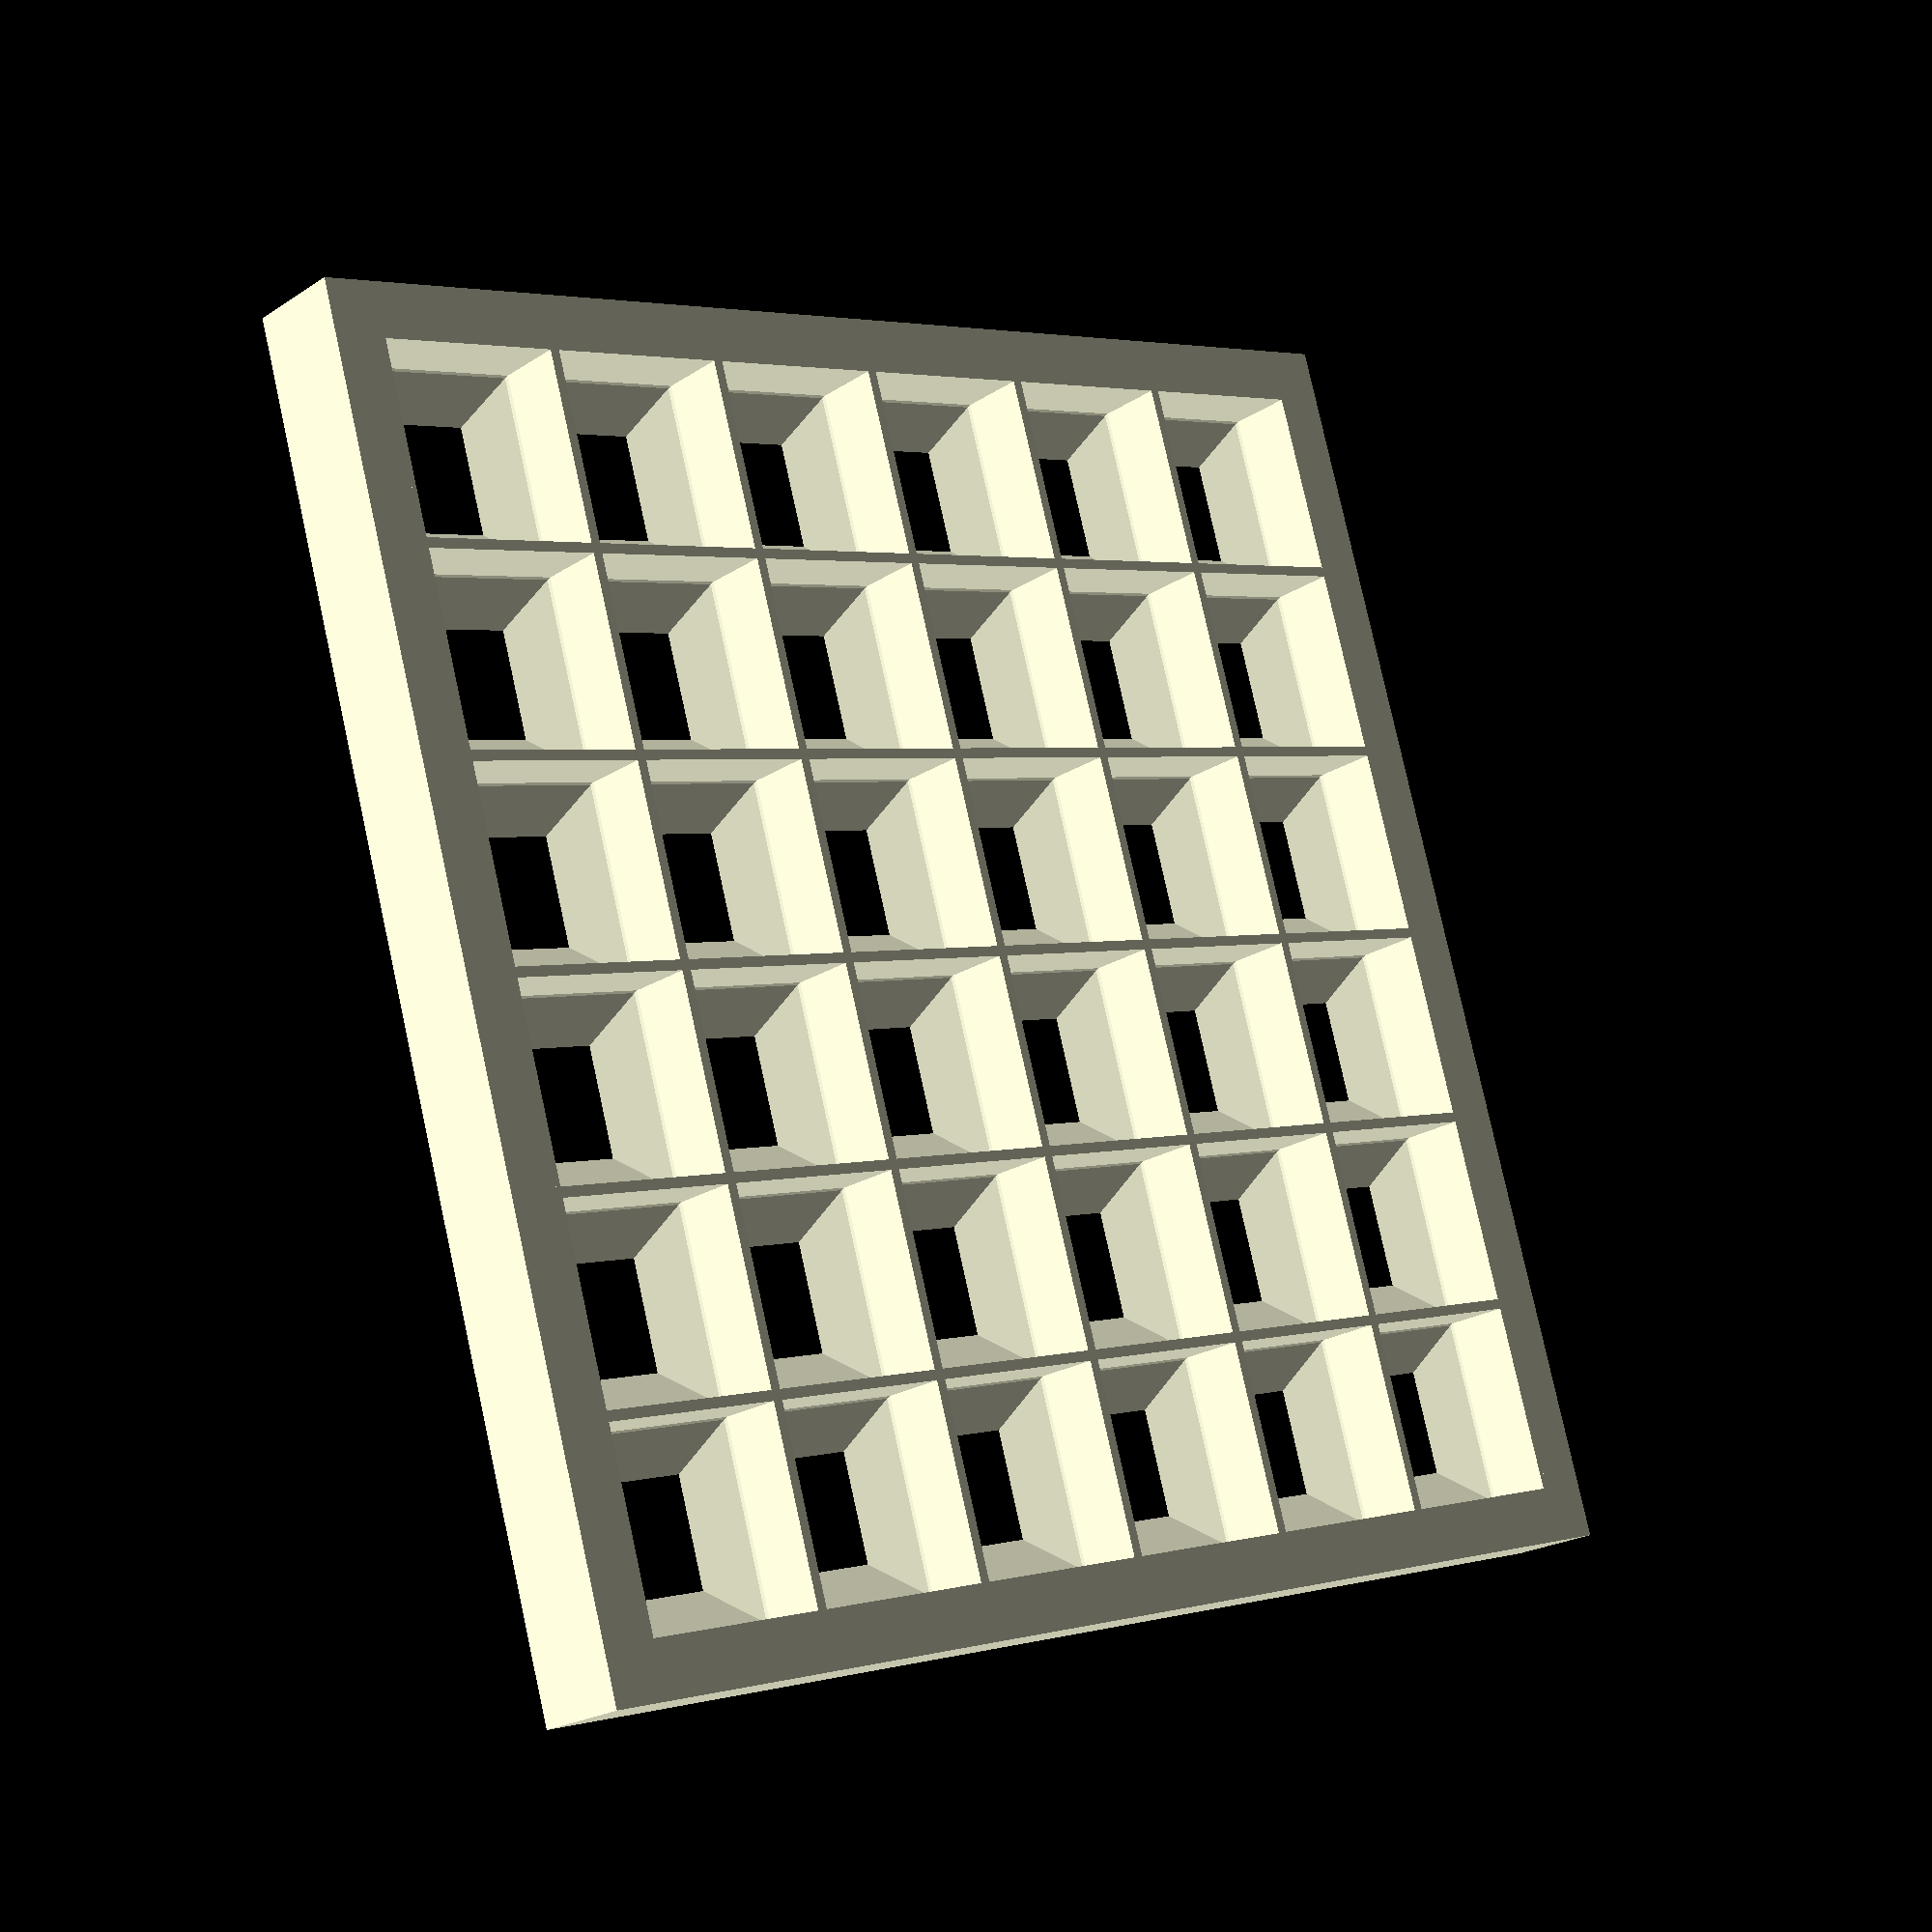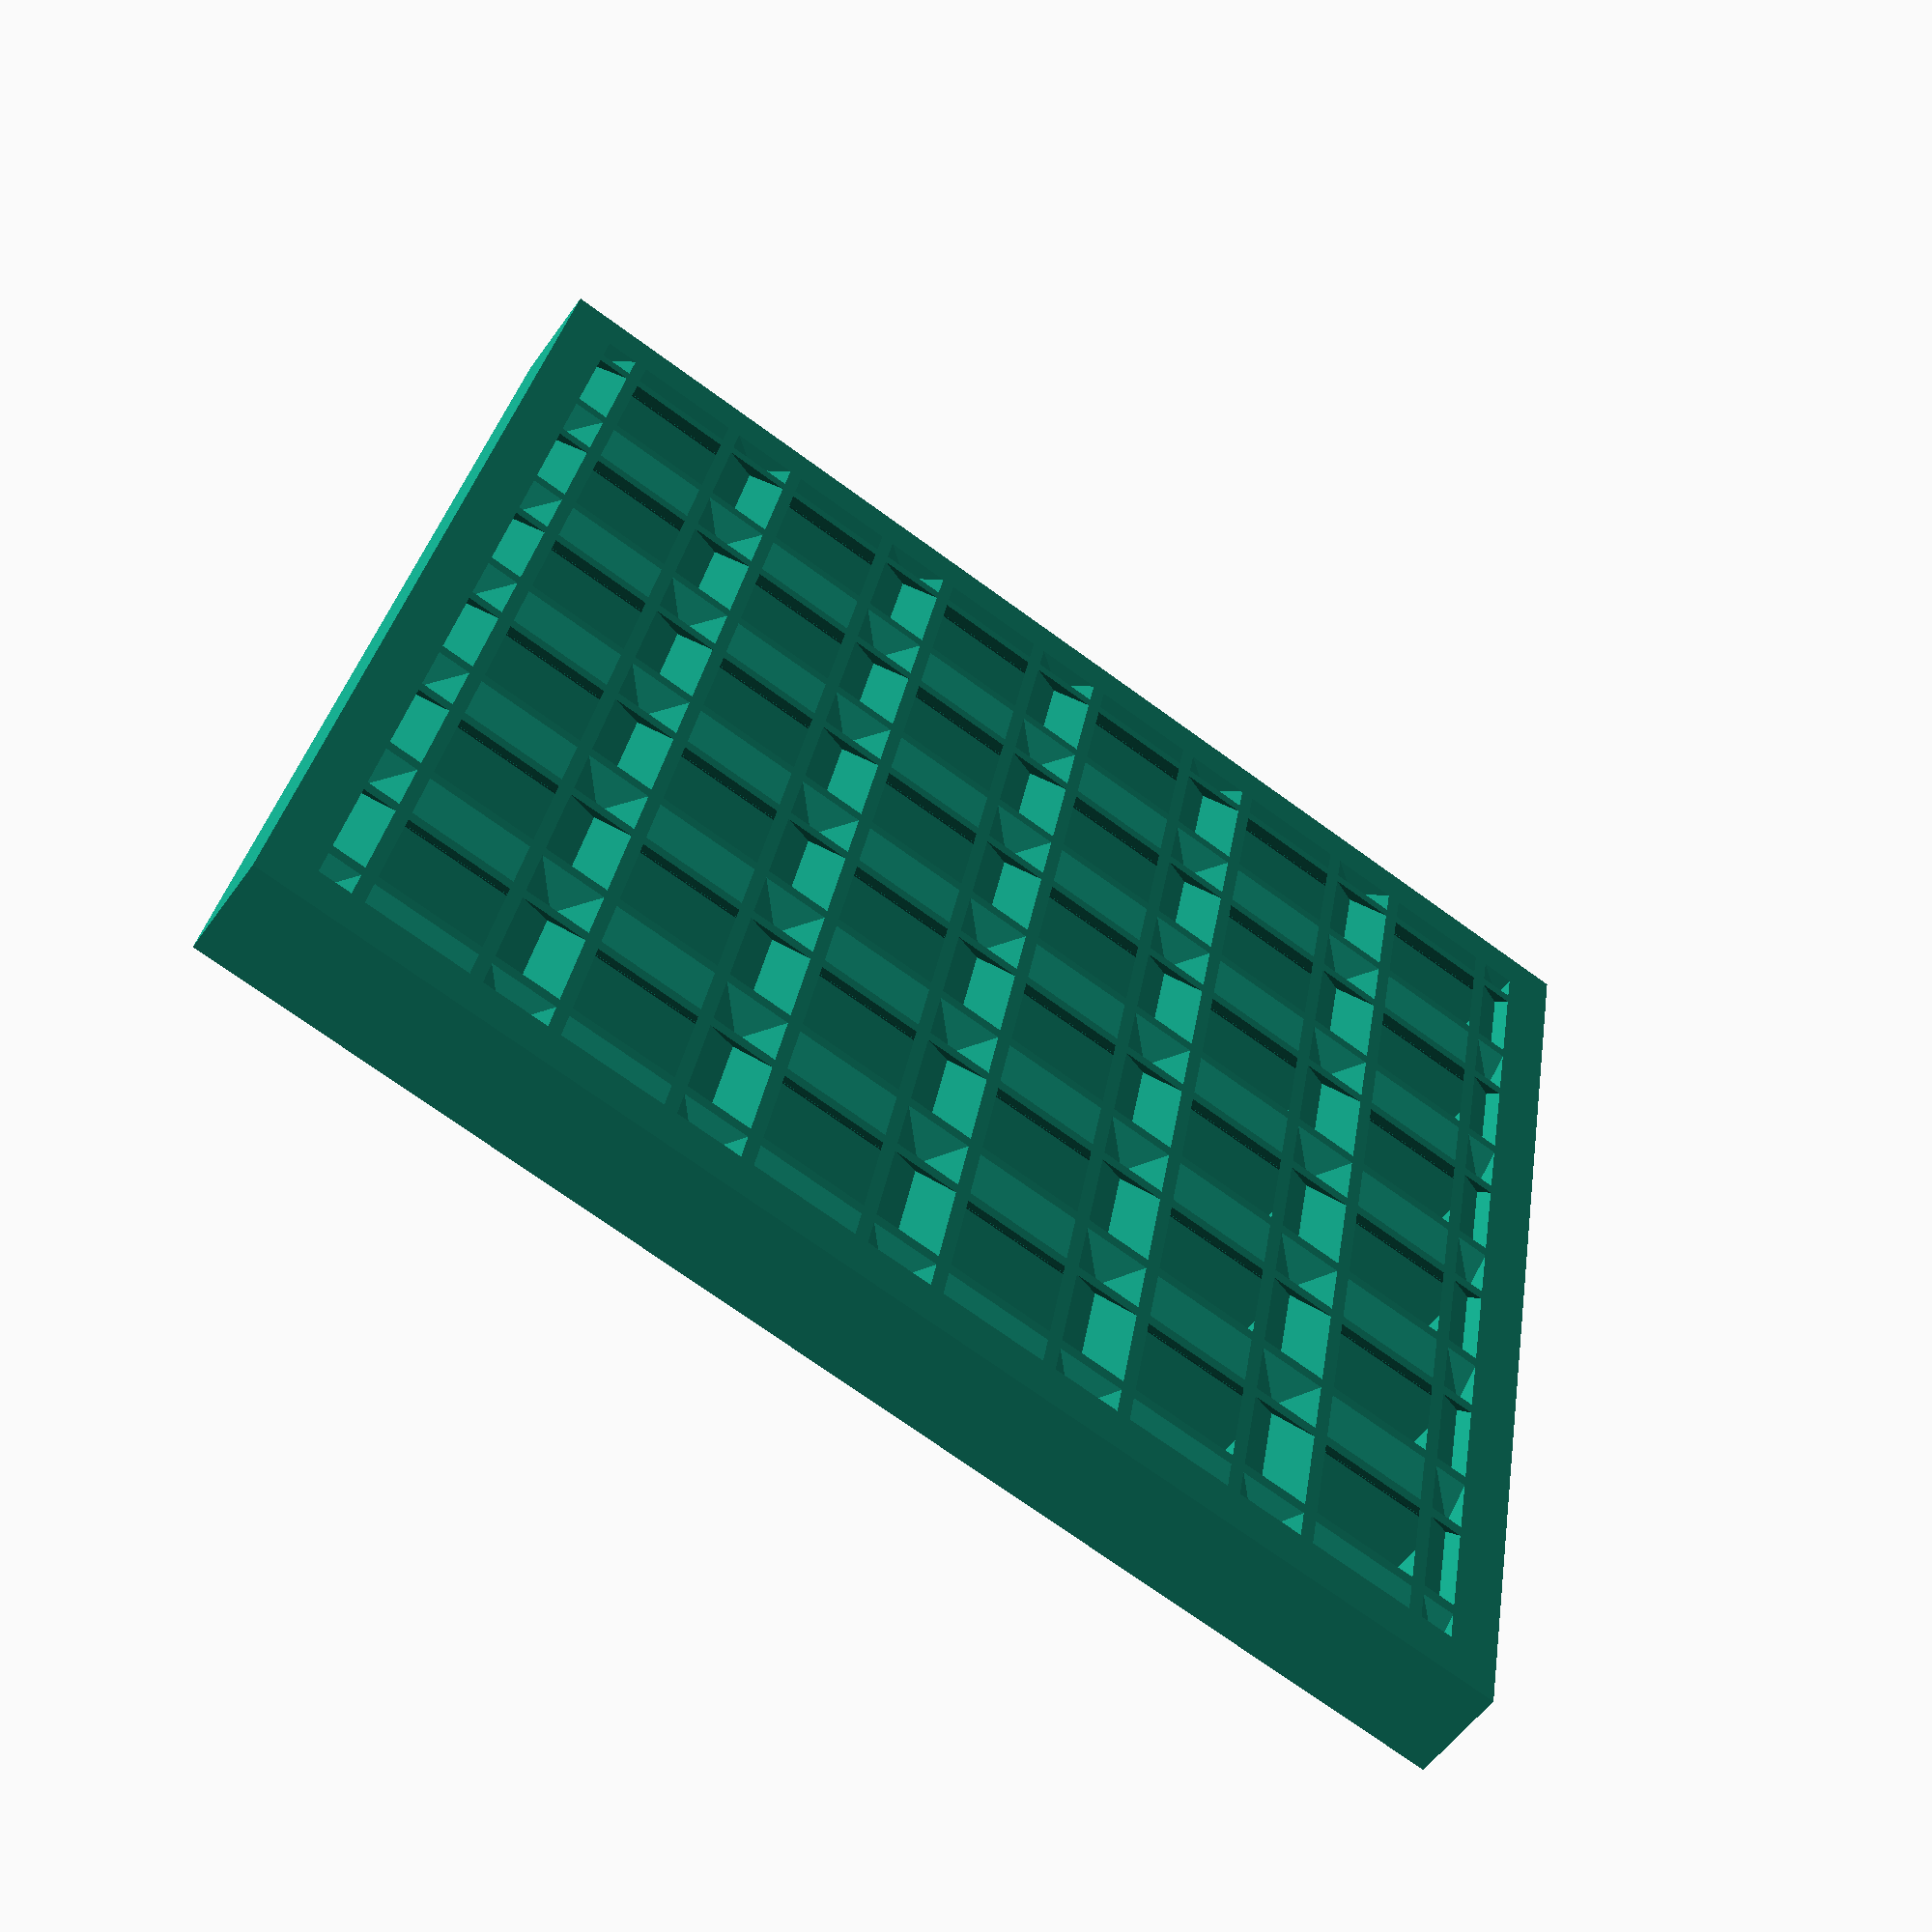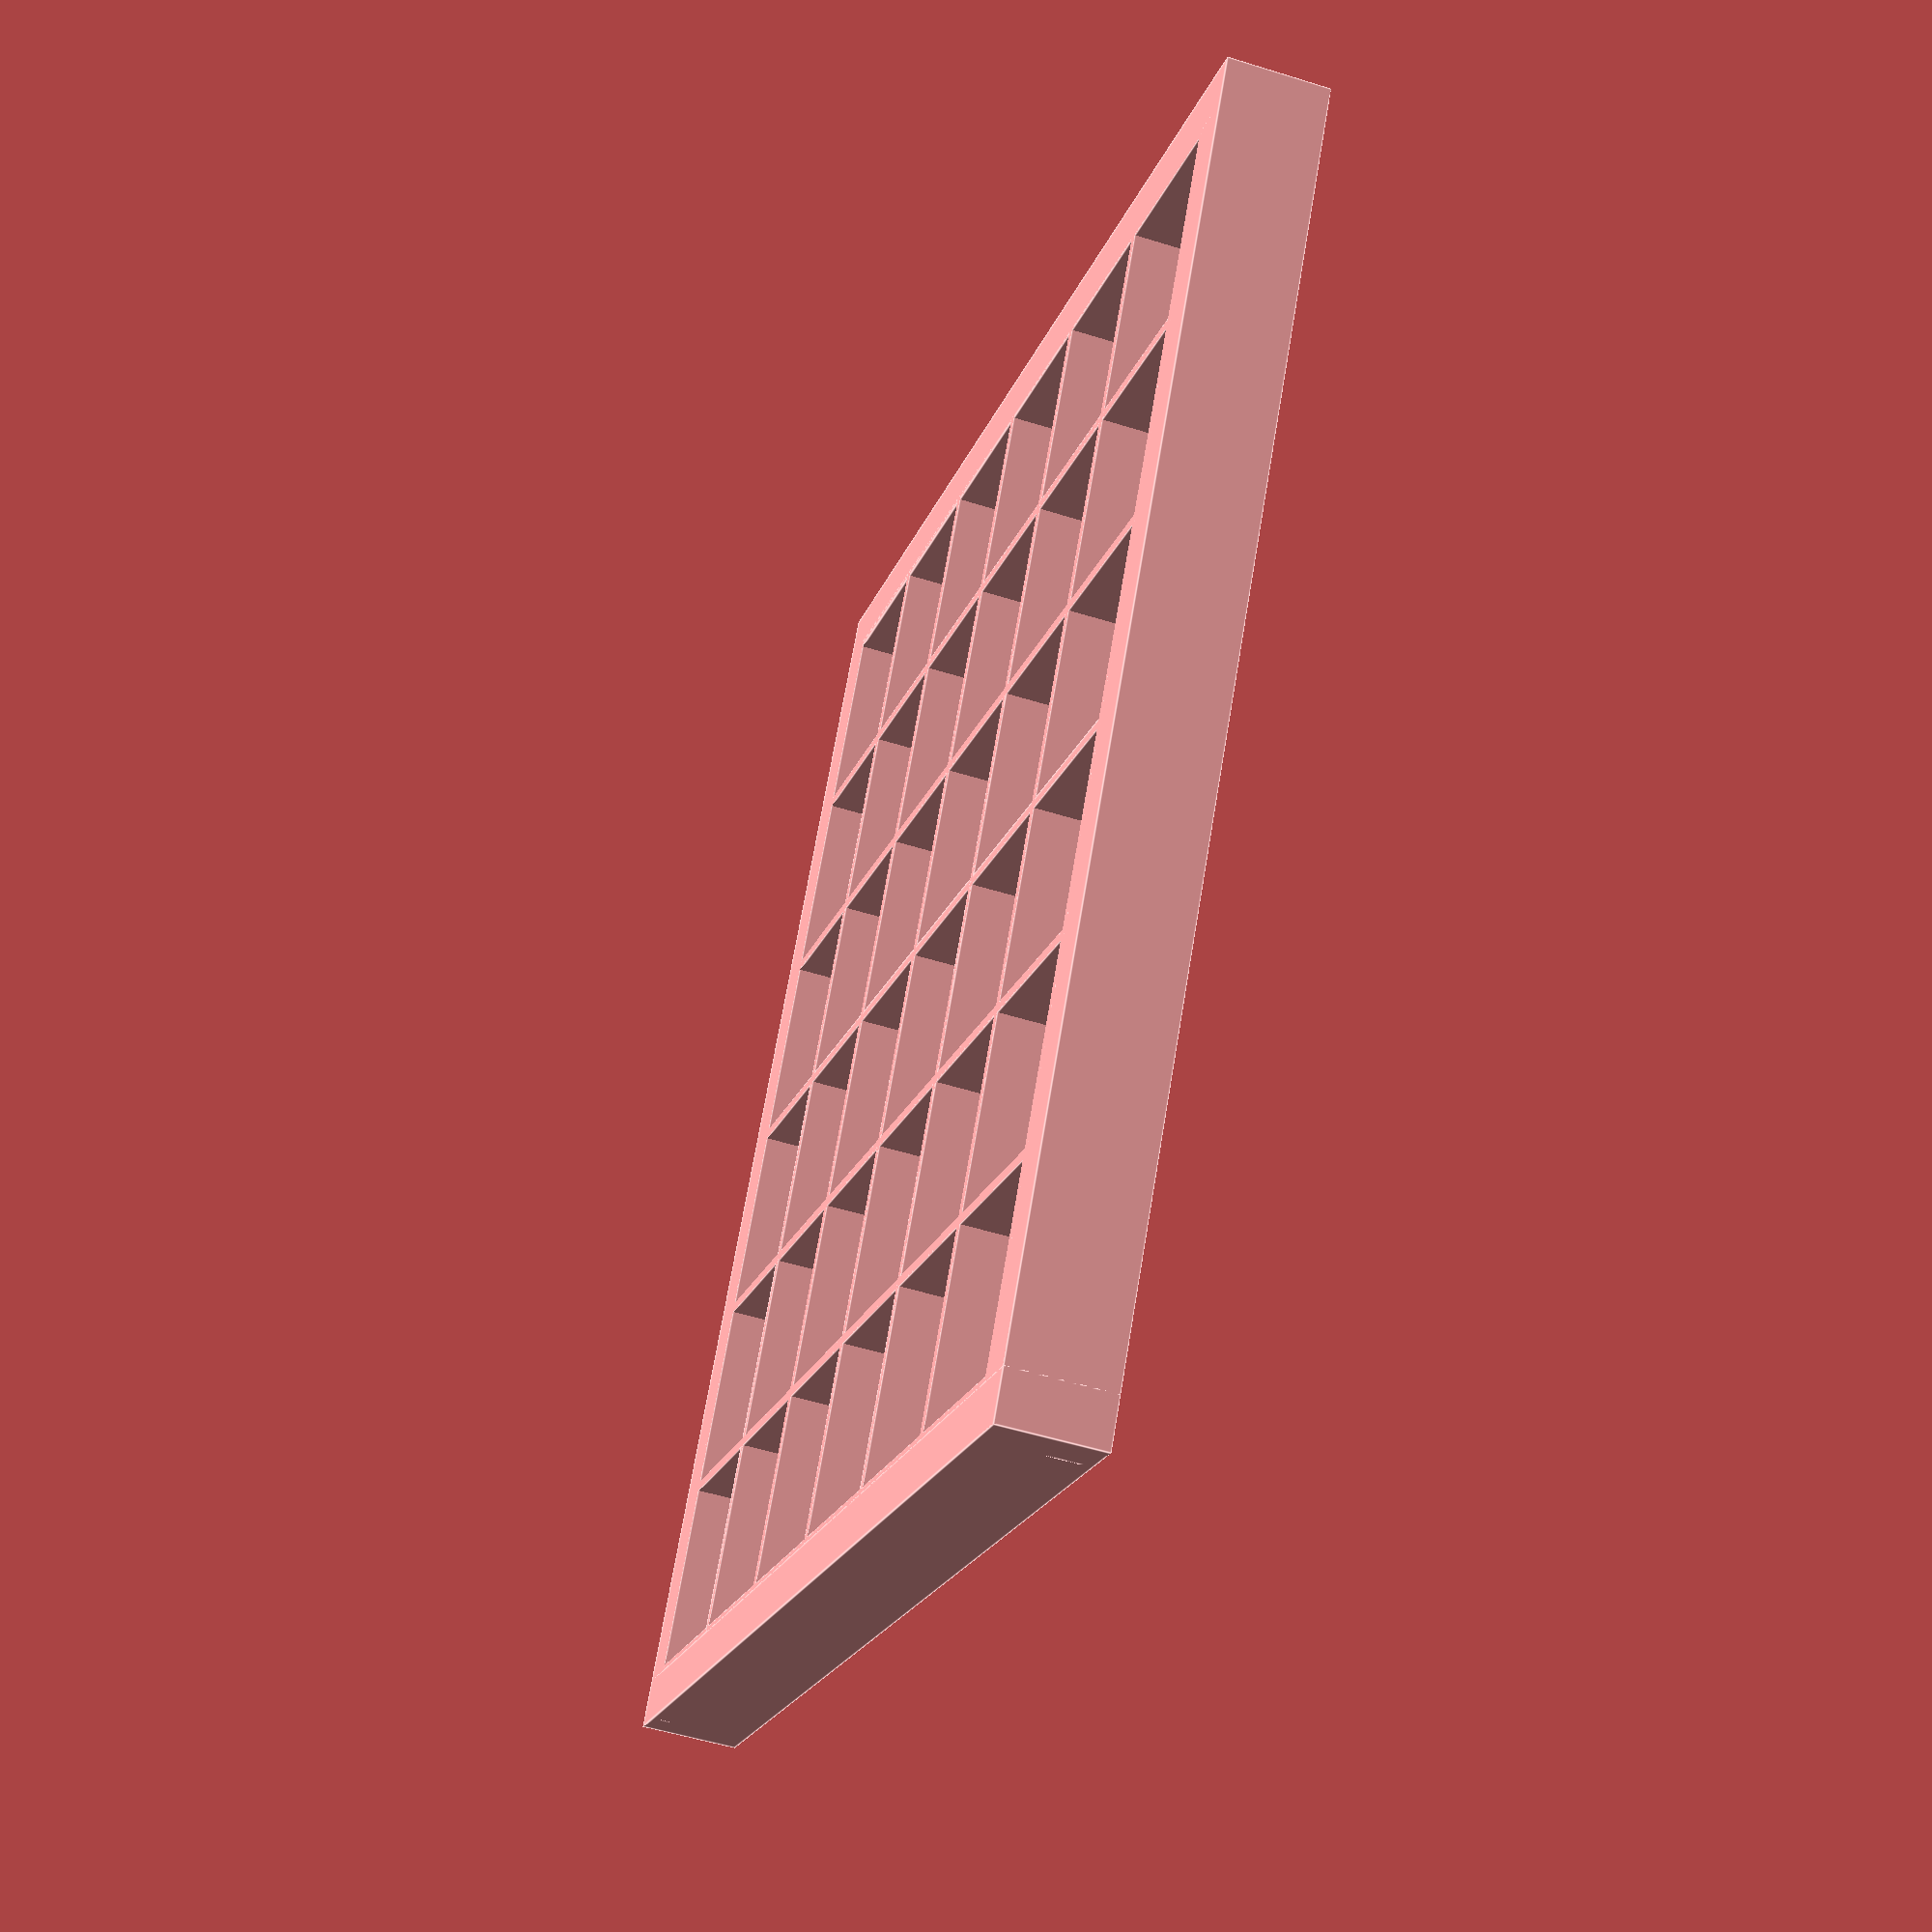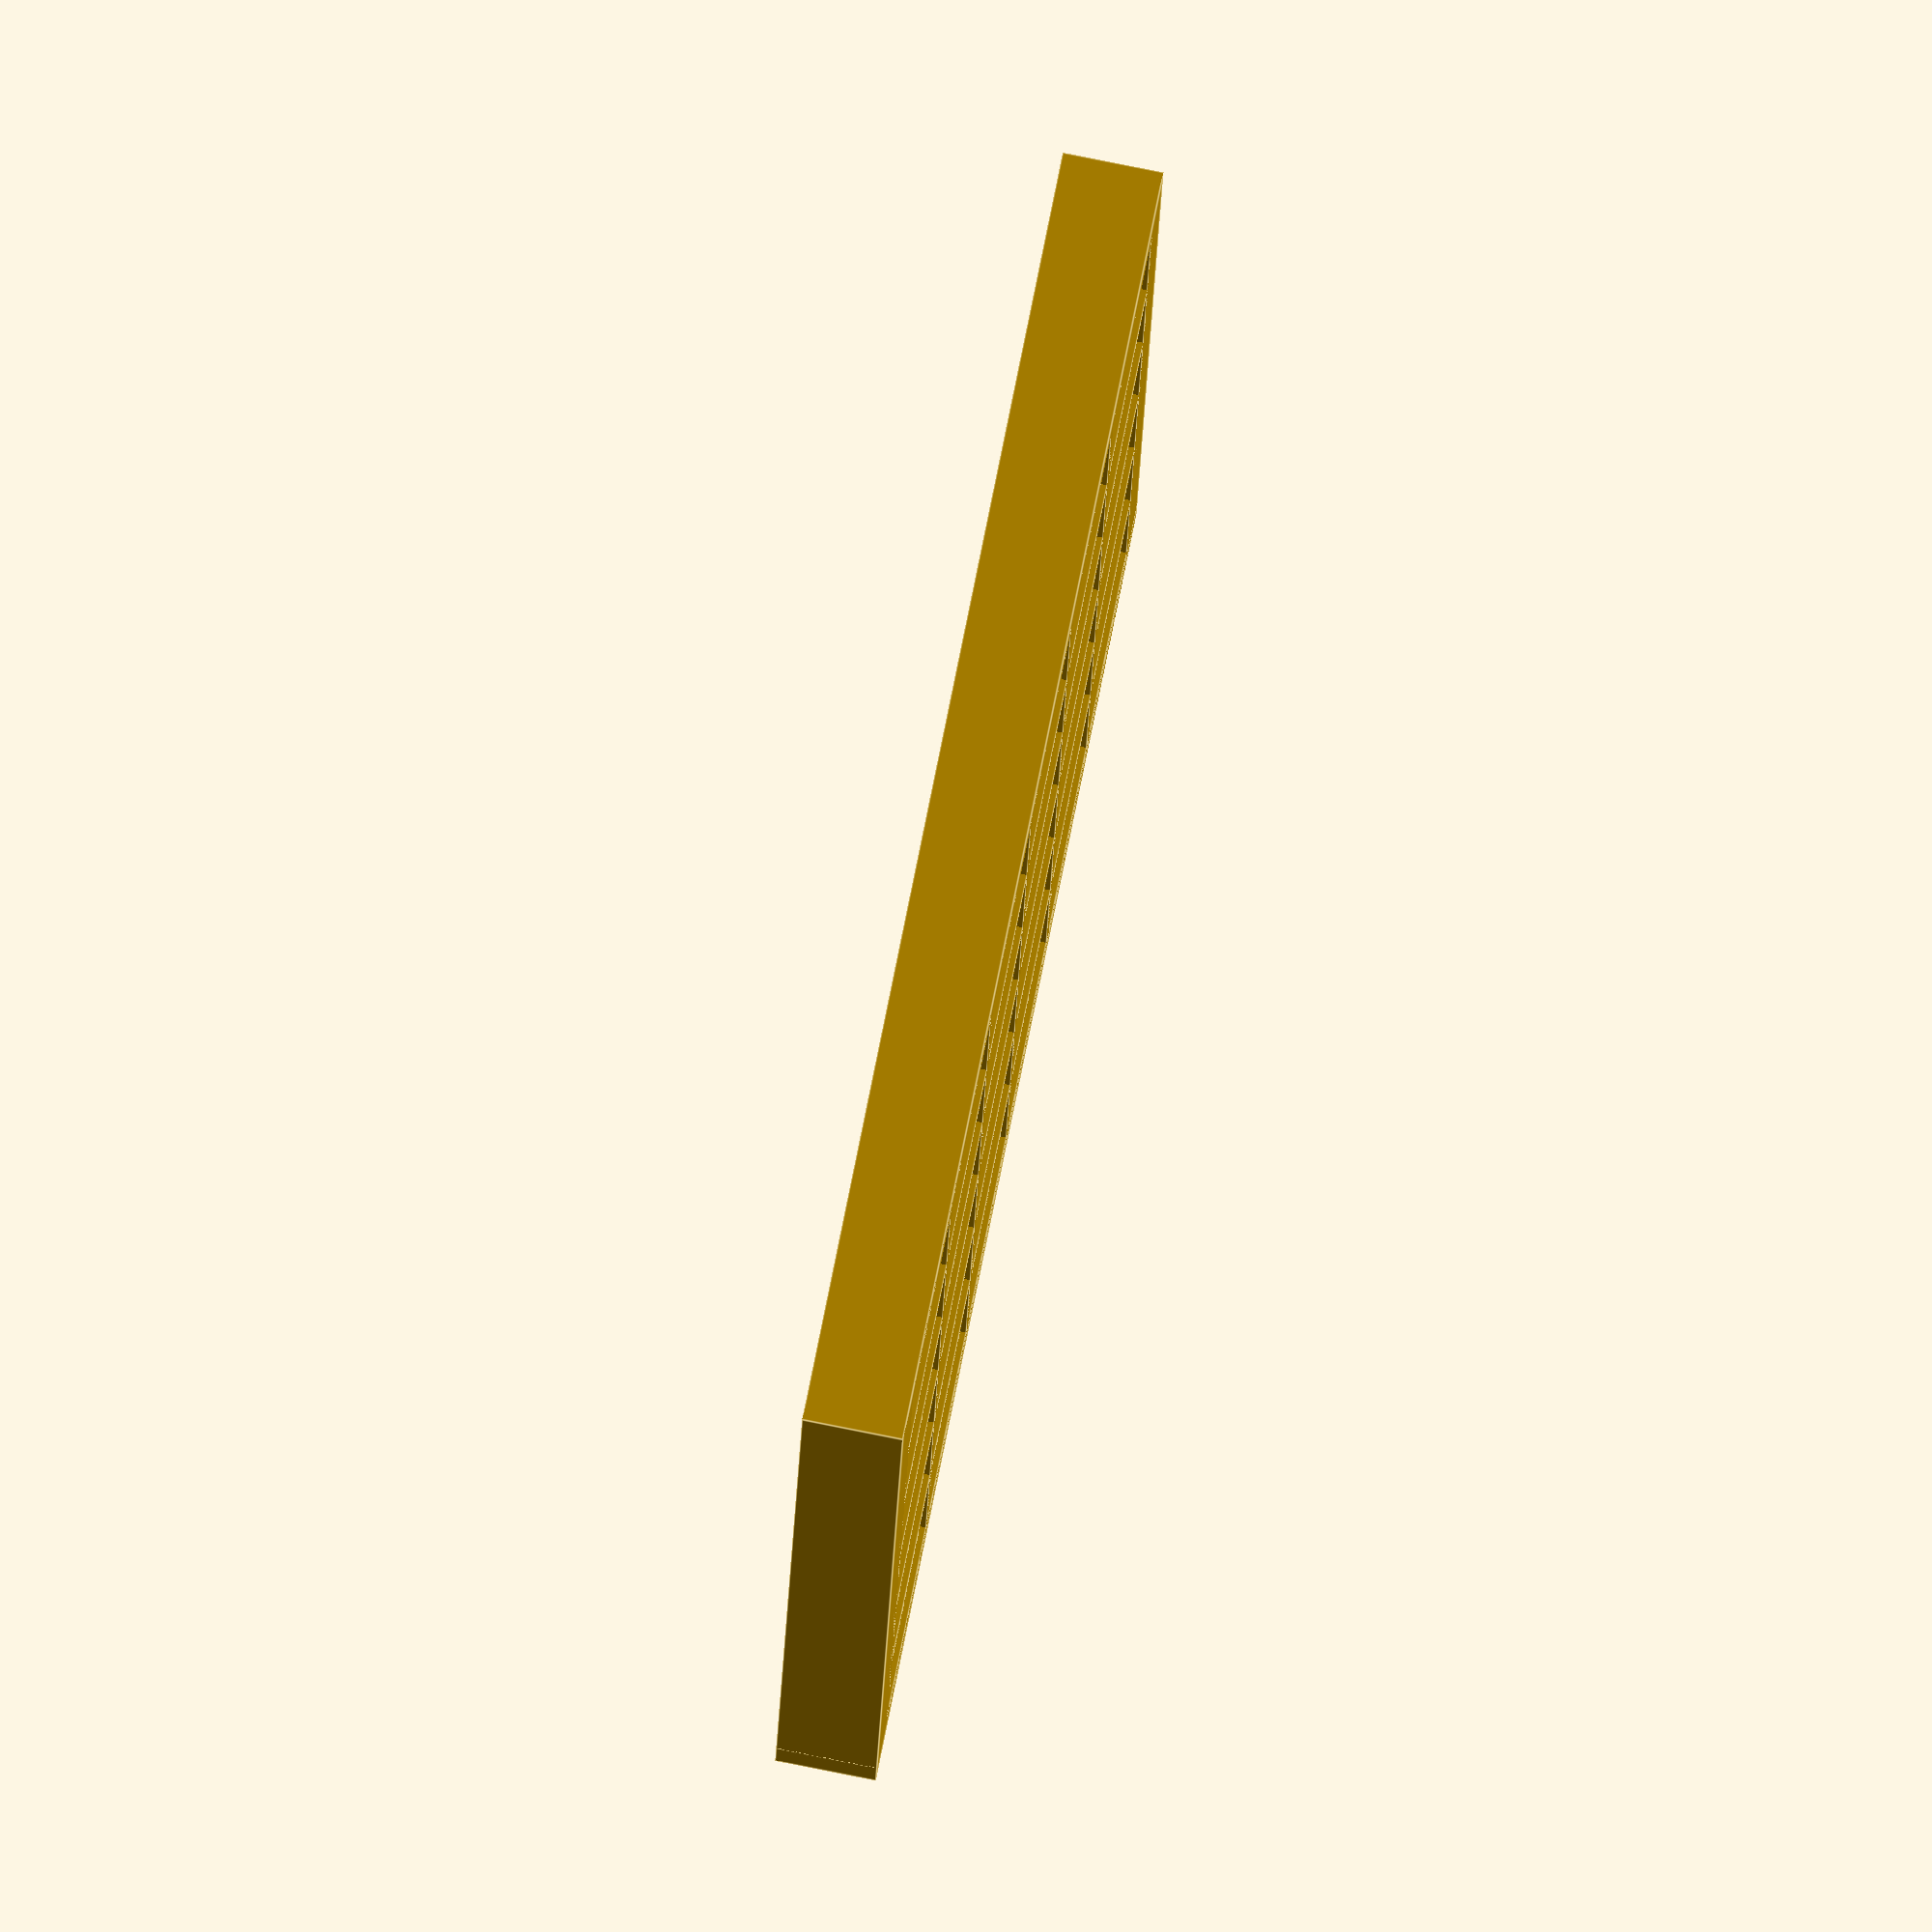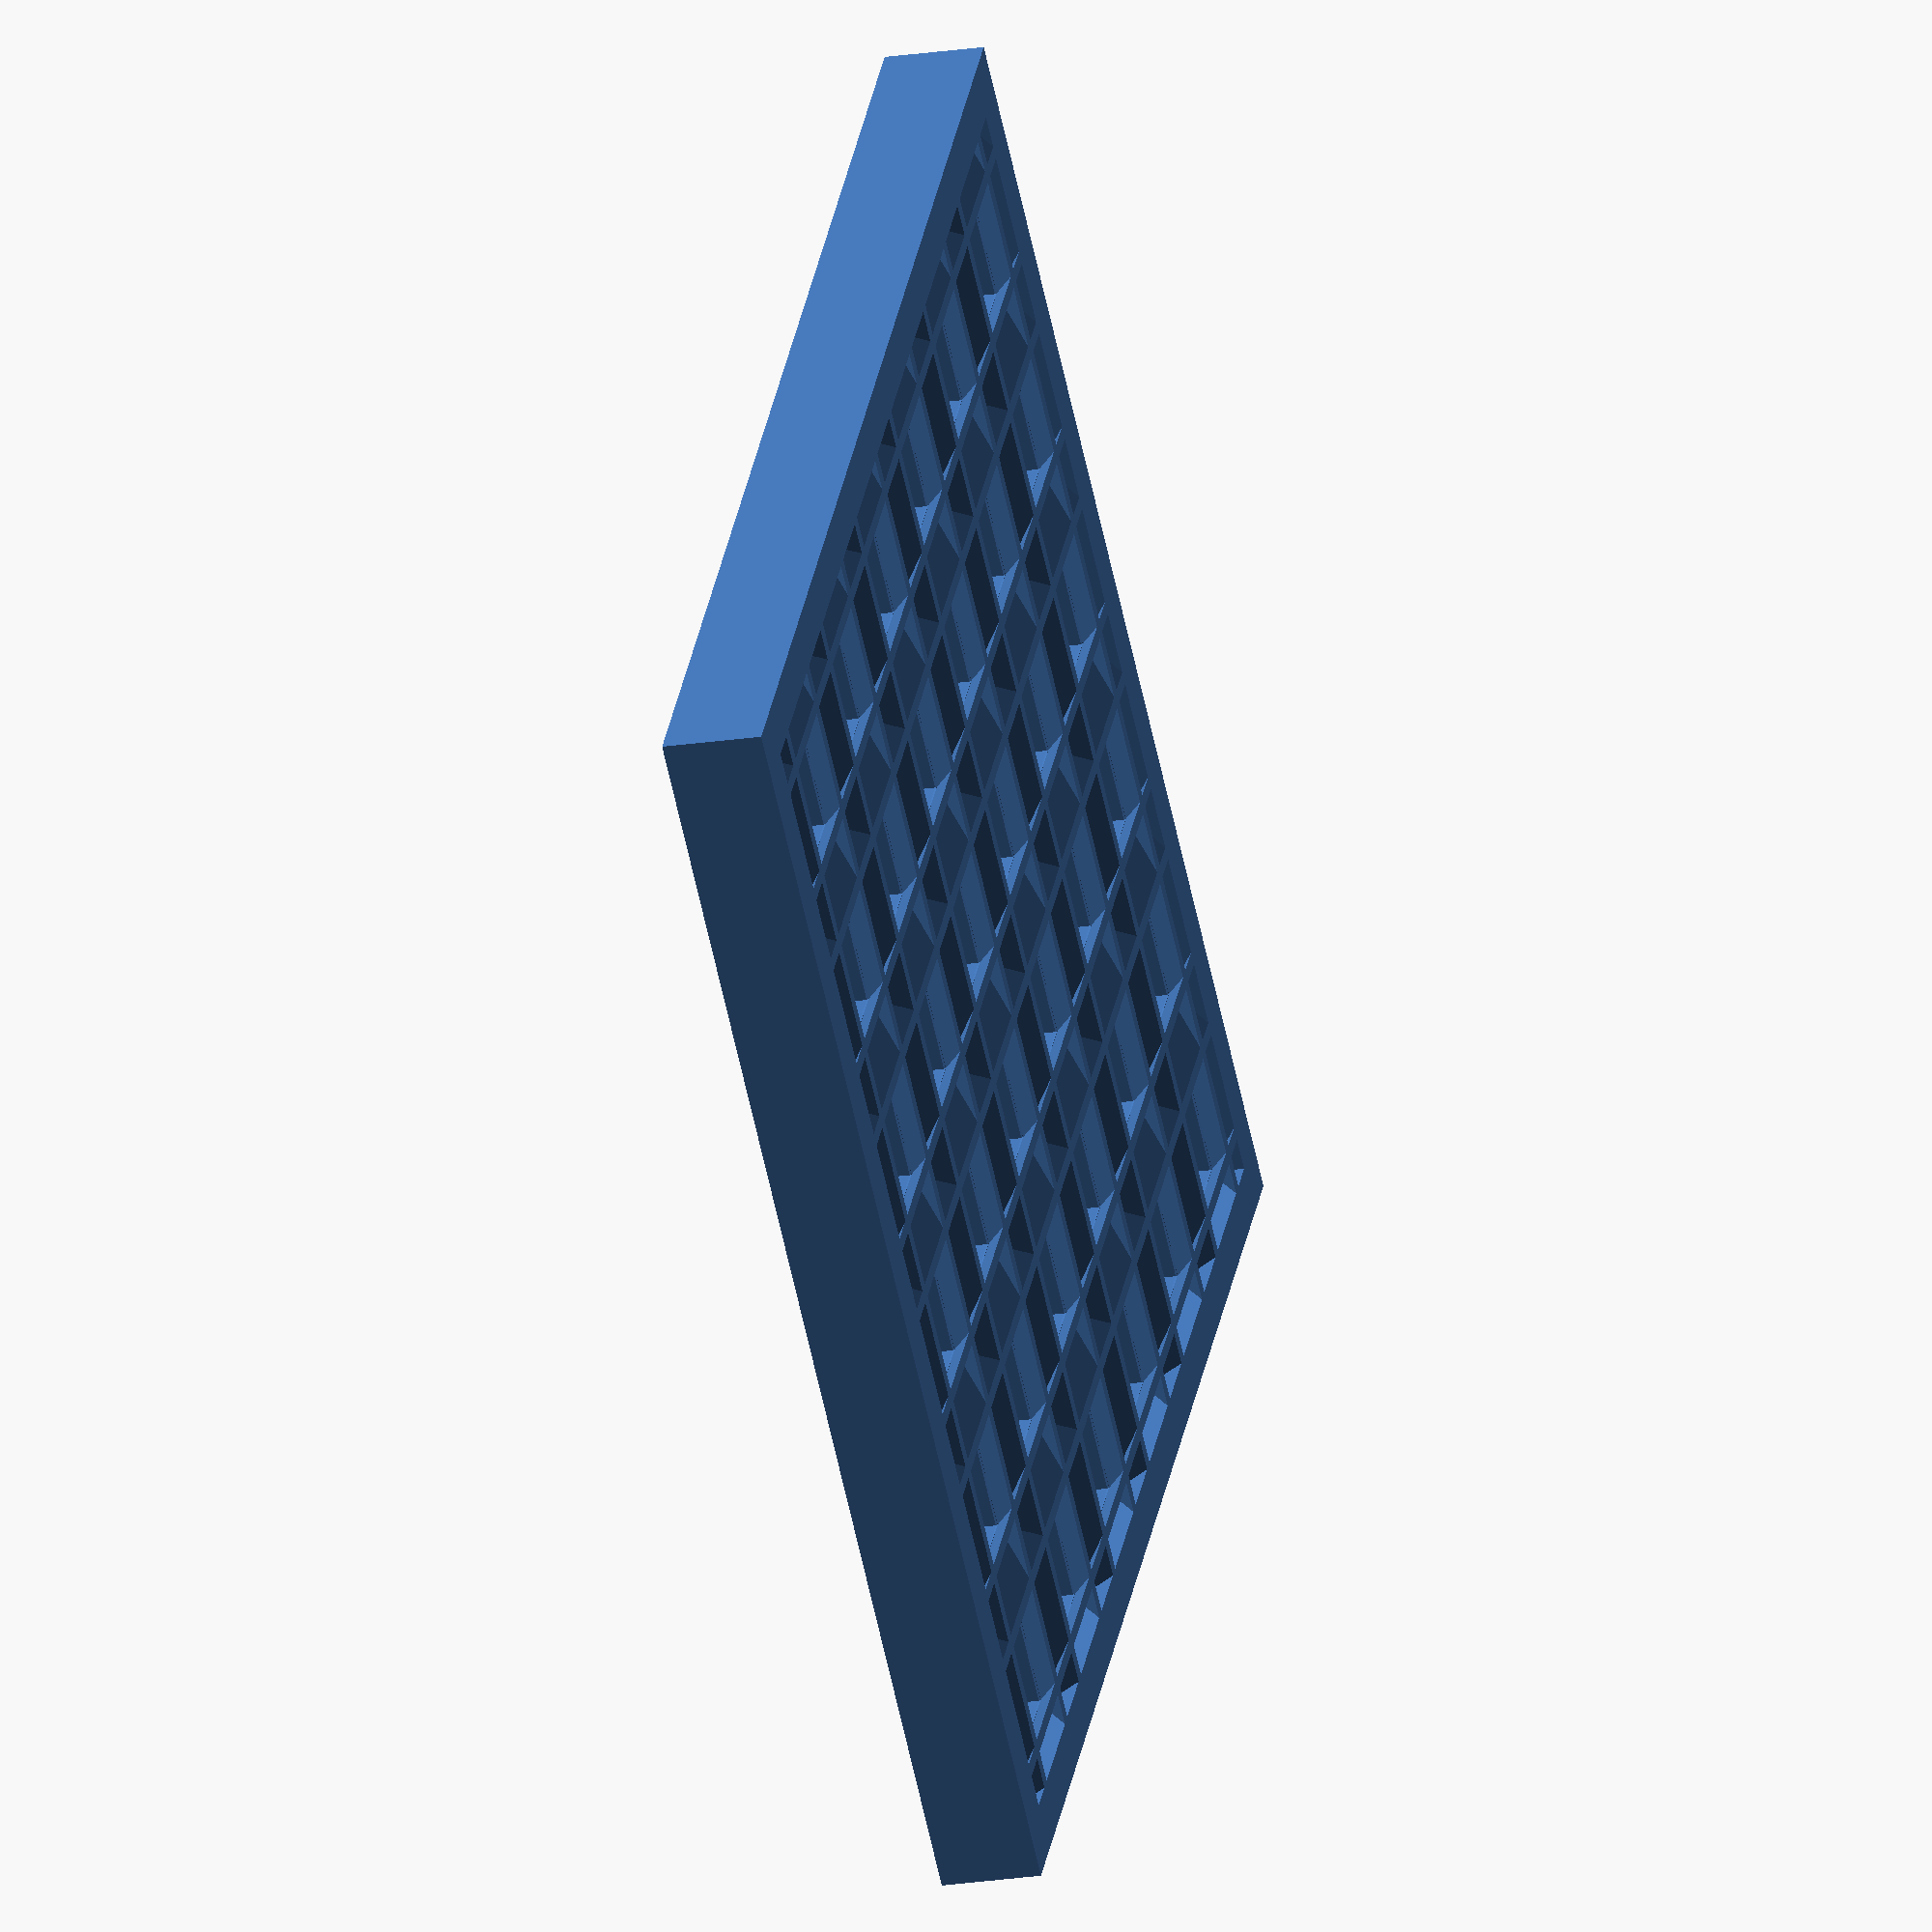
<openscad>
dist = 10;   // 1cm spacing
ledsize = 6; // 5050 led
height = 5;  // Height of the entire thing
w = 6;
h = 6;
extr_width=0.4; // Nossle width
border = 2.5;

// Calculations
straight_h = height*.7;
angle_h = height - straight_h;
angle_w = (dist - ledsize)/2;
edge_len = sqrt(angle_h*angle_h + angle_w*angle_w)+0.55;
angle_a = atan(angle_w / angle_h  );


intersection() {
    translate([-border,-border,0])
    cube([w*dist+border*2, h*dist+border*2, height]);
    
    union()
    {
        for (x = [0:h]) {
            translate([dist*w/2, x*dist, height-straight_h/2])
            cube([w*dist, extr_width*1.25, straight_h],center=true);
            
            translate([dist*w/2, x*dist+angle_w/2, angle_h/2])
            rotate([angle_a,0,0])
            cube([w*dist, extr_width, edge_len],center=true);
            
            translate([dist*w/2, x*dist-angle_w/2, angle_h/2])
            rotate([-angle_a,0,0])
            cube([w*dist, extr_width, edge_len],center=true);
        }
       for (y = [0:w]) {
            translate([y*dist, dist*h/2, height-straight_h/2])
            cube([extr_width*1.25, h*dist, straight_h],center=true);

            translate([y*dist+angle_w/2, dist*h/2, angle_h/2])
            rotate([0,-angle_a,0])
            cube([extr_width, h*dist, edge_len],center=true);
            
            translate([y*dist-angle_w/2, dist*h/2, angle_h/2])
            rotate([0,angle_a,0])
            cube([extr_width, h*dist, edge_len],center=true);
        }
        // border
        translate([-border, -border,0])
        cube([border, h*dist+border*2, height]);
        translate([w*dist, -border,0])
        cube([border, h*dist+border*2, height]);
        translate([-border, -border,0])
        cube([w*dist+border*2, border, height]);
        translate([-border, h*dist,0])
        cube([w*dist+border*2, border, height]);
    }
}
</openscad>
<views>
elev=201.5 azim=73.5 roll=221.0 proj=p view=solid
elev=235.4 azim=350.2 roll=34.8 proj=p view=wireframe
elev=232.1 azim=30.8 roll=108.7 proj=p view=edges
elev=279.0 azim=185.9 roll=281.3 proj=o view=edges
elev=201.0 azim=231.5 roll=74.5 proj=o view=solid
</views>
